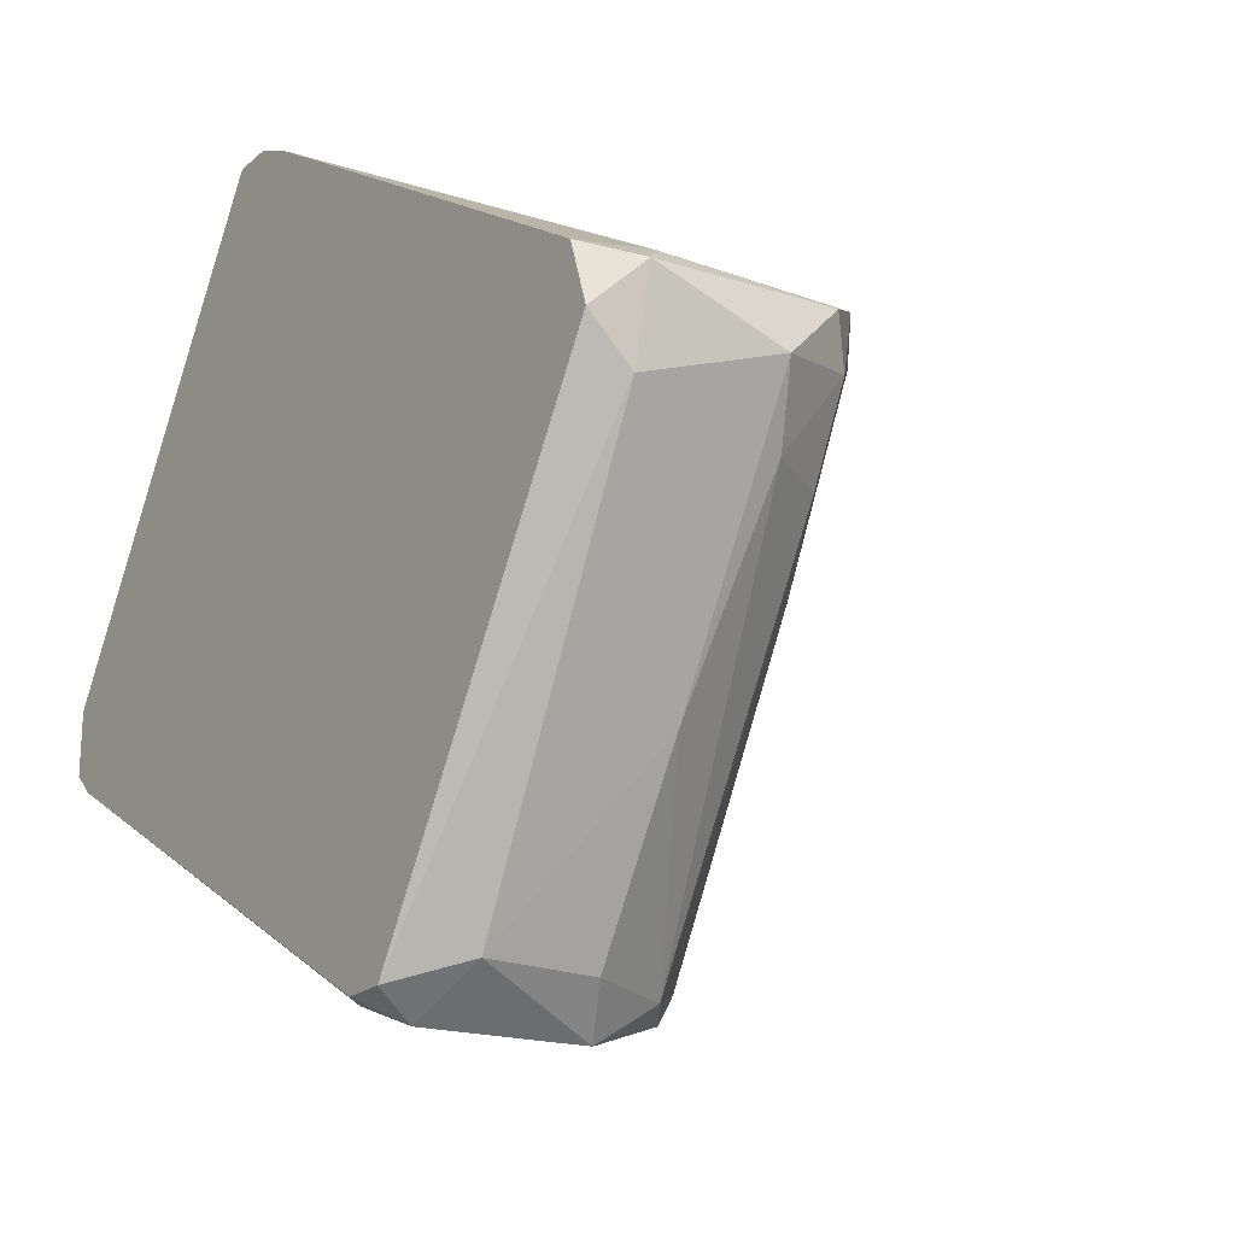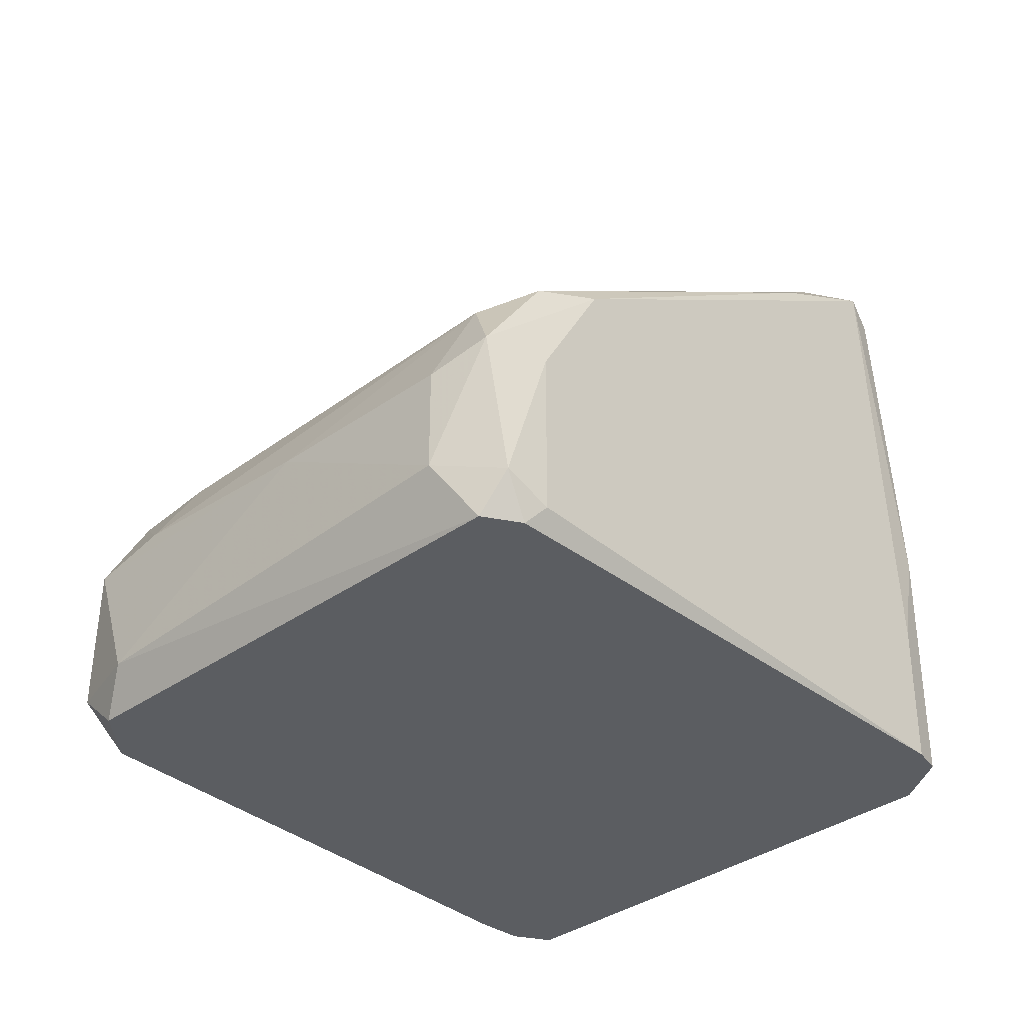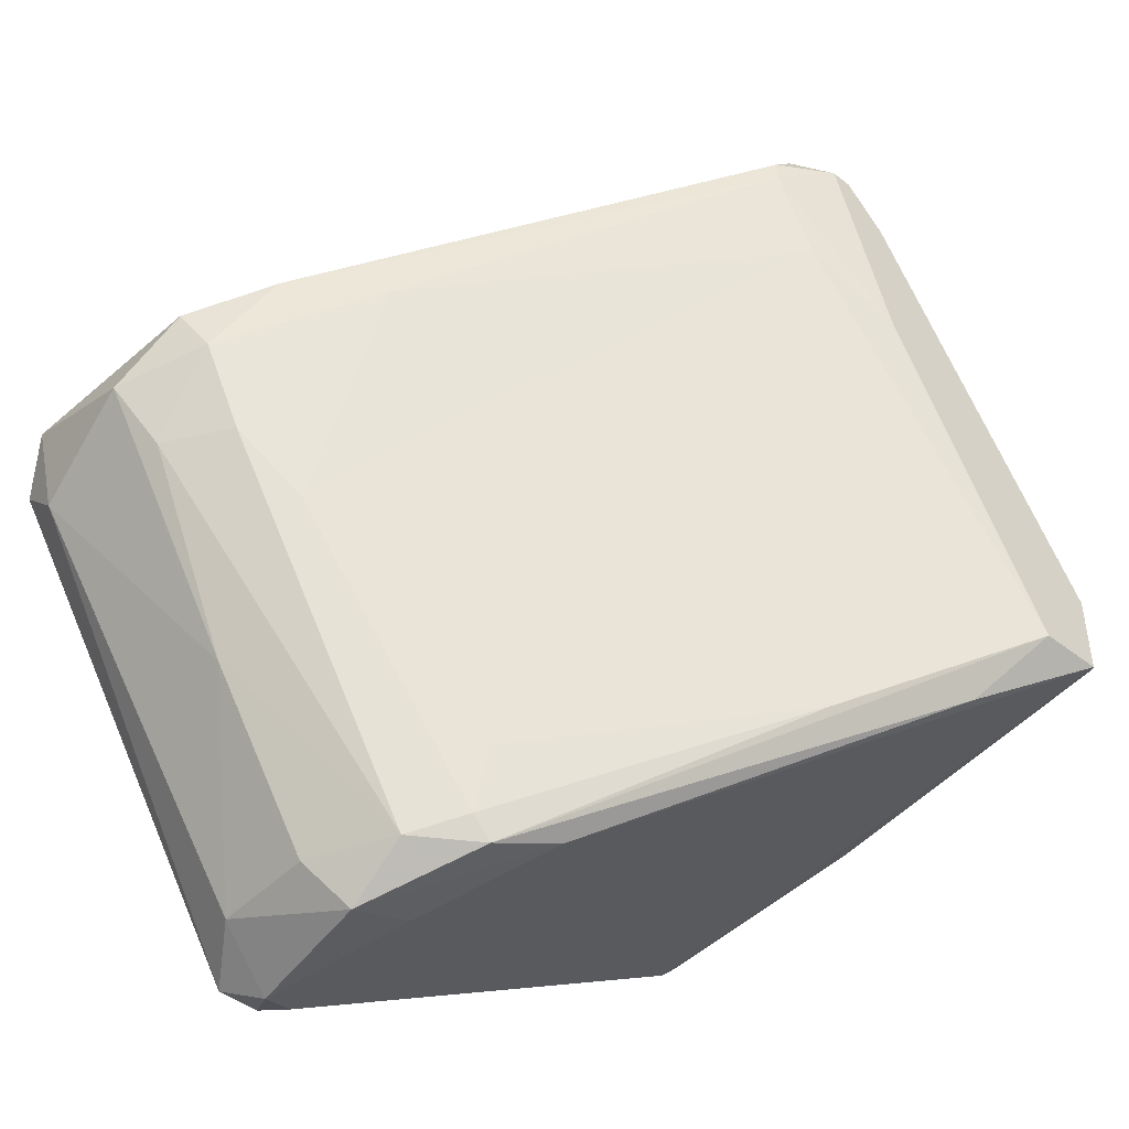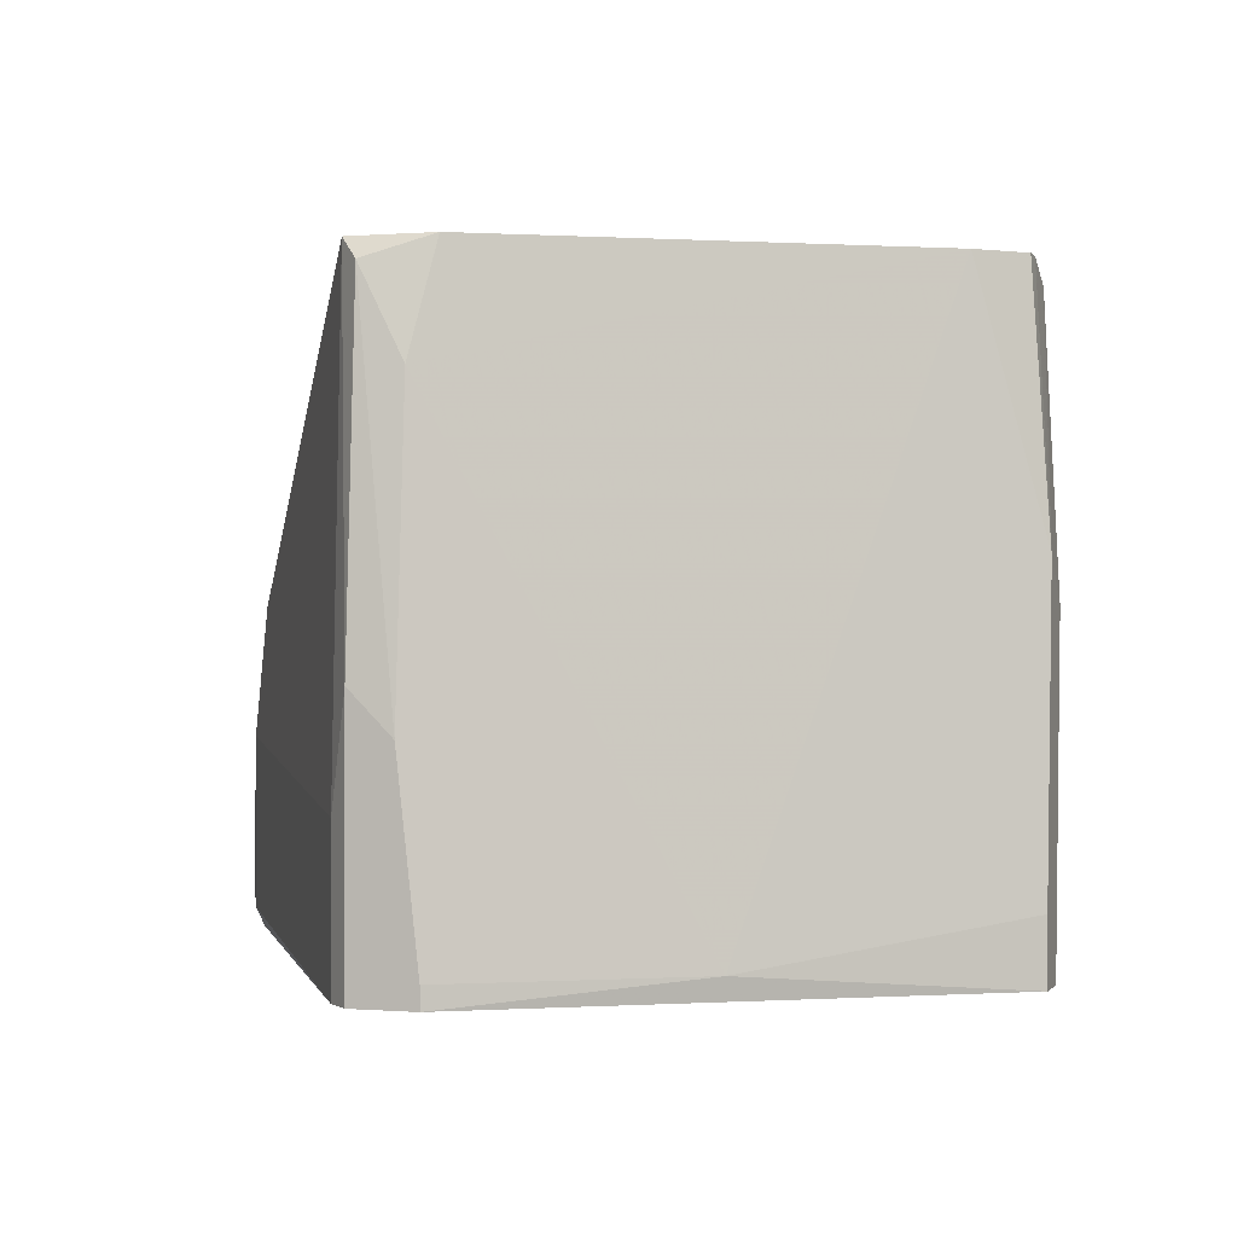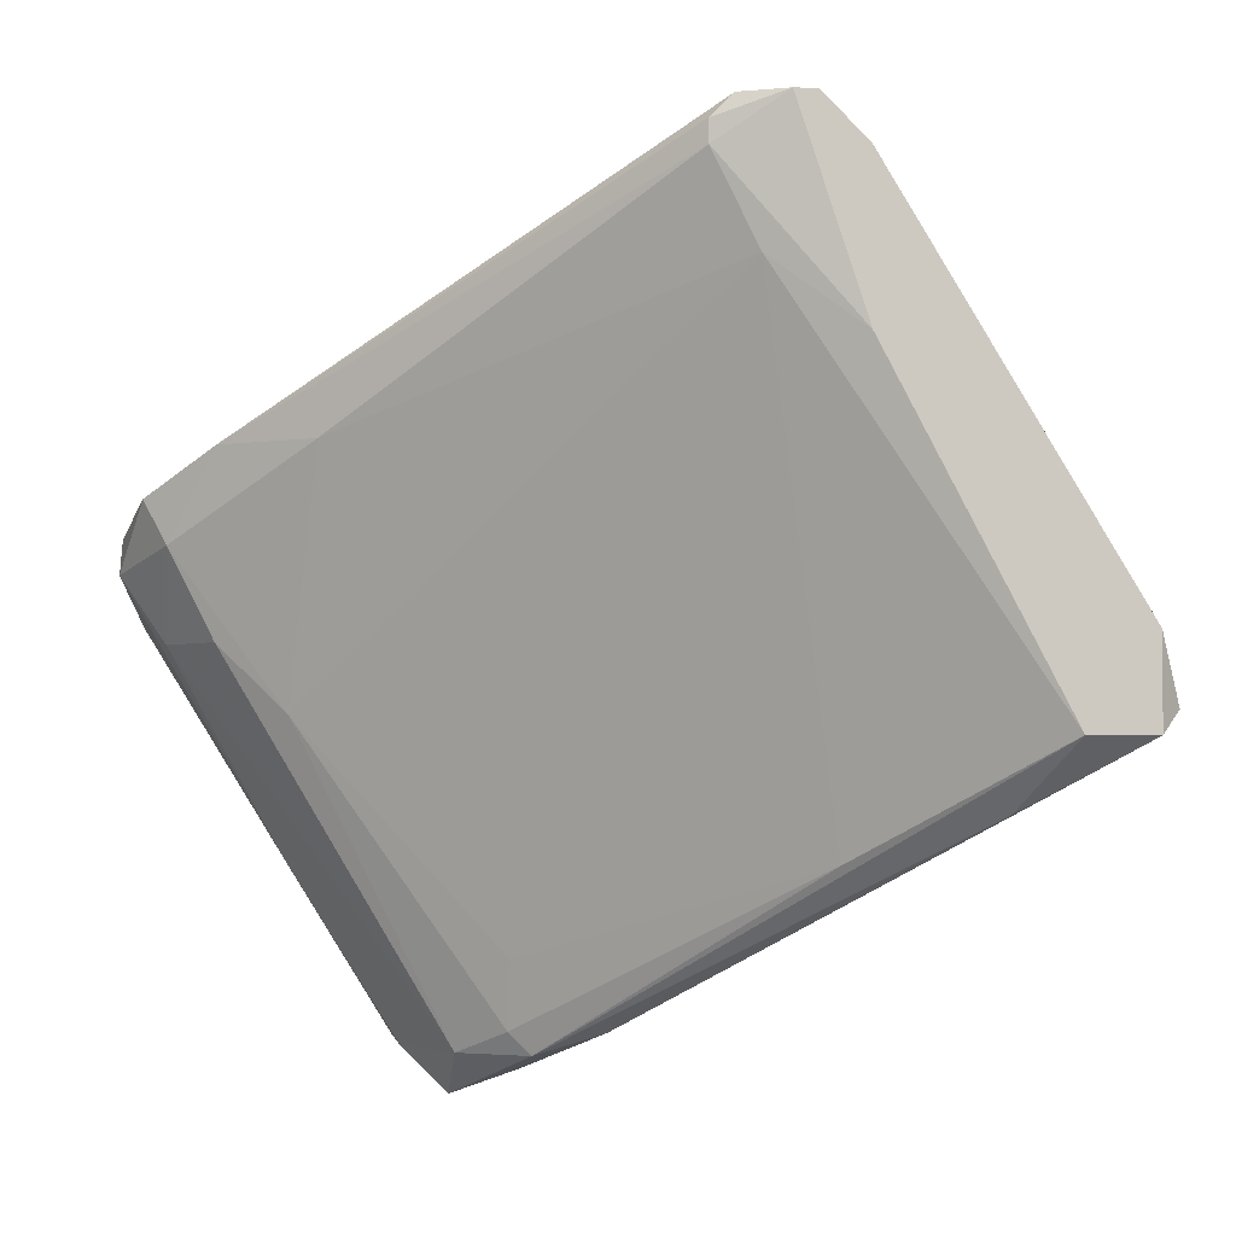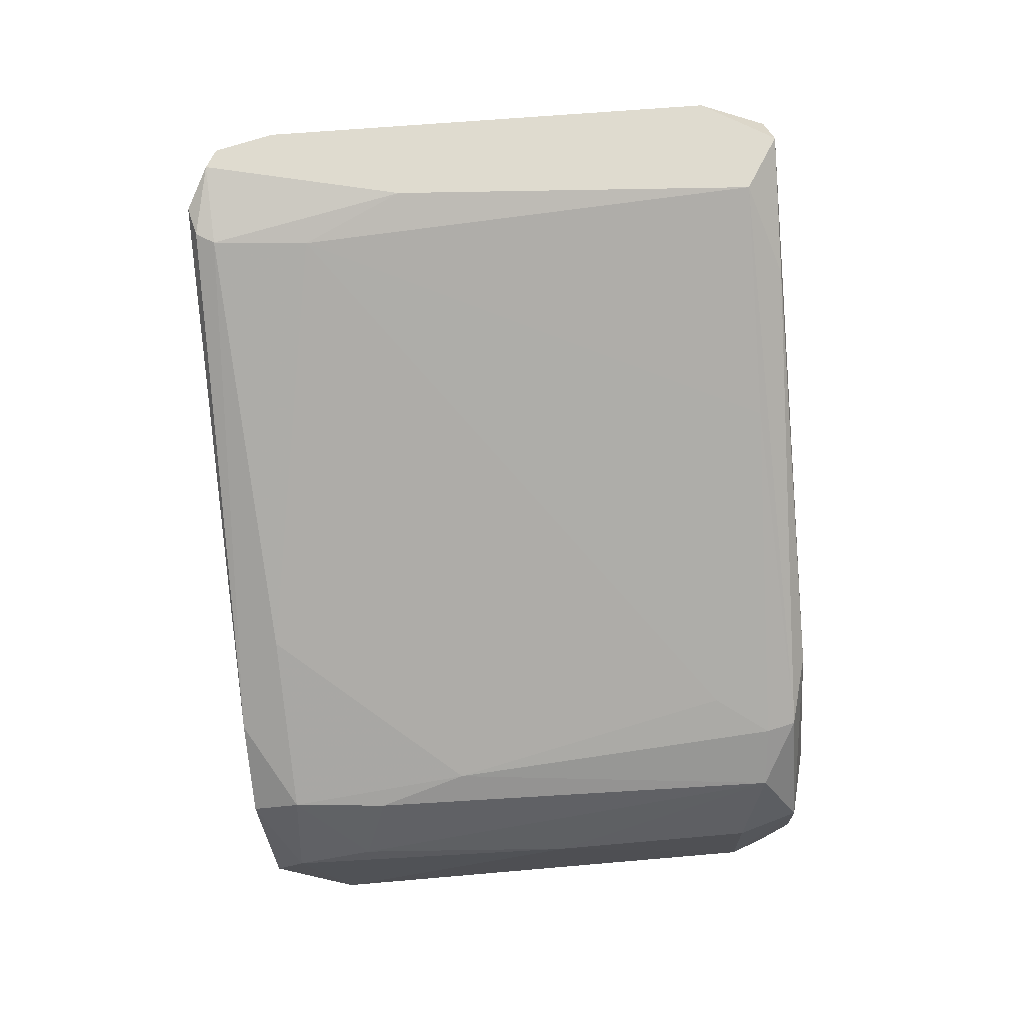
<metadata>
{"format":"obj","ext":"obj","renderer":"f3d","projection":"perspective","resolution":1024,"background":"white","views":[{"elev":-21.2,"azim":-124.1,"up":"+Y"},{"elev":-35.5,"azim":-14.9,"up":"+Z"},{"elev":-45.8,"azim":-41.7,"up":"+Y"},{"elev":-0.0,"azim":108.1,"up":"+Z"},{"elev":-3.0,"azim":-8.1,"up":"+Y"},{"elev":70.3,"azim":-63.0,"up":"+Z"}]}
</metadata>
<code>
v 0.000745 0.01822 0.02844
v 0.000745 0.01721 0.04256
v 0.01587 -0.005971 0.04155
v 0.01587 -0.003951 0.03752
v 0.01587 -0.006982 0.02038
v 0.01587 -0.006982 0.01332
v 0.003771 0.008134 0.04256
v 0.003771 -0.01202 0.03651
v 0.003771 0.01519 0.04256
v -0.002273 0.0162 0.04155
v -0.002273 0.01519 0.04155
v 0.00276 0.01822 0.03045
v -0.02344 -0.001942 0.01534
v -0.02344 0.003094 0.01635
v -0.02344 0.003094 0.02441
v -0.02344 7.1e-05 0.01332
v -0.000258 0.01116 0.04155
v -0.02445 0.002088 0.01534
v -0.02445 7.1e-05 0.02139
v -0.001269 0.01721 0.03651
v -0.001269 0.01721 0.04155
v 0.01083 0.007128 0.01434
v 0.01688 -0.003955 0.0234
v 0.01688 -0.002948 0.01434
v 0.01688 -0.002948 0.01332
v 0.01688 -0.005971 0.02542
v 0.01688 -0.005971 0.01332
v -0.007313 -0.02008 0.02744
v -0.007313 -0.02109 0.0224
v -0.007313 -0.02109 0.01434
v -0.01638 0.005111 0.03045
v -0.004287 -0.01908 0.02844
v 0.003767 0.01822 0.01635
v 0.003767 0.01822 0.01332
v 0.009819 -0.01 0.03953
v -0.008321 -0.01605 0.02844
v -0.008321 -0.01908 0.02744
v -0.008321 -0.02109 0.01332
v -0.02042 -0.002948 0.02542
v -0.02042 0.005111 0.02744
v -0.01739 -0.005971 0.02643
v -0.01739 -0.01202 0.02139
v 0.01183 -0.006978 0.04256
v -0.000262 0.01721 0.01332
v 0.01486 -0.006978 0.04256
v 0.01486 -0.002948 0.04256
v 0.001753 0.01822 0.01332
v 0.001753 0.01721 0.04256
v -0.01235 -0.02008 0.01635
v -0.01235 -0.02008 0.02139
v -0.009324 -0.0221 0.01534
v -0.01034 -0.02008 0.02542
v -0.01034 -0.0221 0.0224
v -0.01034 -0.02109 0.01332
v -0.02243 -0.002948 0.0224
v -0.02243 0.003094 0.01332
v -0.02243 0.001082 0.02542
f 57 55 39
f 34 27 38
f 34 38 16
f 2 43 9
f 34 16 44
f 9 43 46
f 41 52 37
f 3 46 45
f 46 43 45
f 32 5 45
f 18 16 13
f 19 18 13
f 20 44 14
f 40 20 14
f 16 38 54
f 38 51 54
f 51 49 54
f 13 16 54
f 49 13 54
f 52 50 53
f 50 49 53
f 49 51 53
f 34 33 22
f 51 38 30
f 33 34 12
f 22 33 12
f 9 22 12
f 16 18 56
f 44 16 56
f 18 14 56
f 14 44 56
f 40 57 31
f 57 41 31
f 41 17 31
f 44 20 1
f 12 34 1
f 57 40 15
f 19 57 15
f 18 19 15
f 14 18 15
f 40 14 15
f 38 27 6
f 27 5 6
f 30 38 6
f 5 30 6
f 27 24 23
f 24 22 23
f 10 2 21
f 40 10 21
f 20 40 21
f 2 12 21
f 1 20 21
f 12 1 21
f 5 32 29
f 32 53 29
f 53 51 29
f 30 5 29
f 51 30 29
f 37 52 28
f 52 53 28
f 53 32 28
f 57 19 55
f 27 34 25
f 24 27 25
f 34 22 25
f 22 24 25
f 5 27 26
f 3 45 26
f 45 5 26
f 27 23 26
f 23 3 26
f 50 52 42
f 49 50 42
f 19 13 42
f 13 49 42
f 52 55 42
f 55 19 42
f 17 41 36
f 41 37 36
f 34 44 47
f 1 34 47
f 44 1 47
f 43 2 7
f 17 43 7
f 17 7 11
f 2 10 11
f 10 40 11
f 40 31 11
f 31 17 11
f 7 2 11
f 43 17 8
f 37 28 8
f 28 43 8
f 17 36 8
f 36 37 8
f 46 3 4
f 9 46 4
f 22 9 4
f 3 23 4
f 23 22 4
f 45 43 35
f 32 45 35
f 43 28 35
f 28 32 35
f 2 9 48
f 12 2 48
f 9 12 48
f 52 41 39
f 41 57 39
f 55 52 39

</code>
